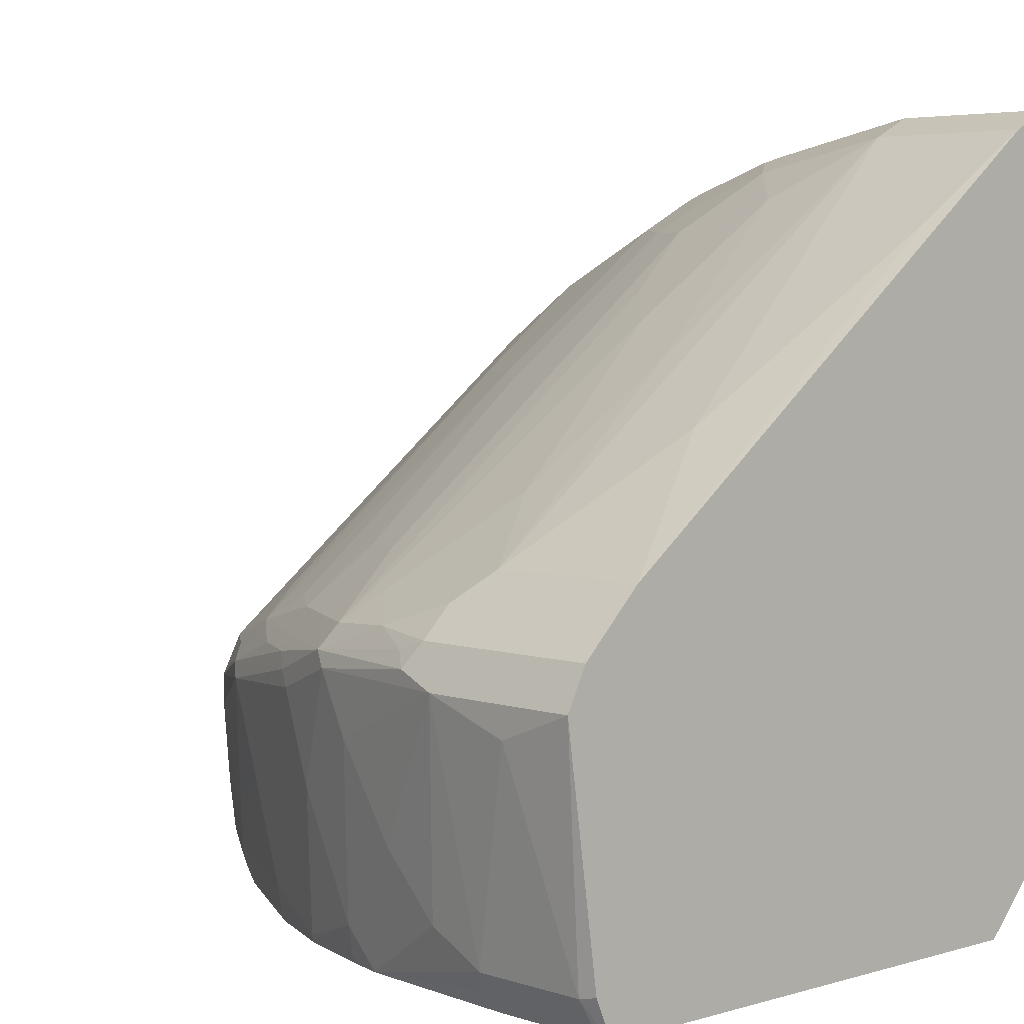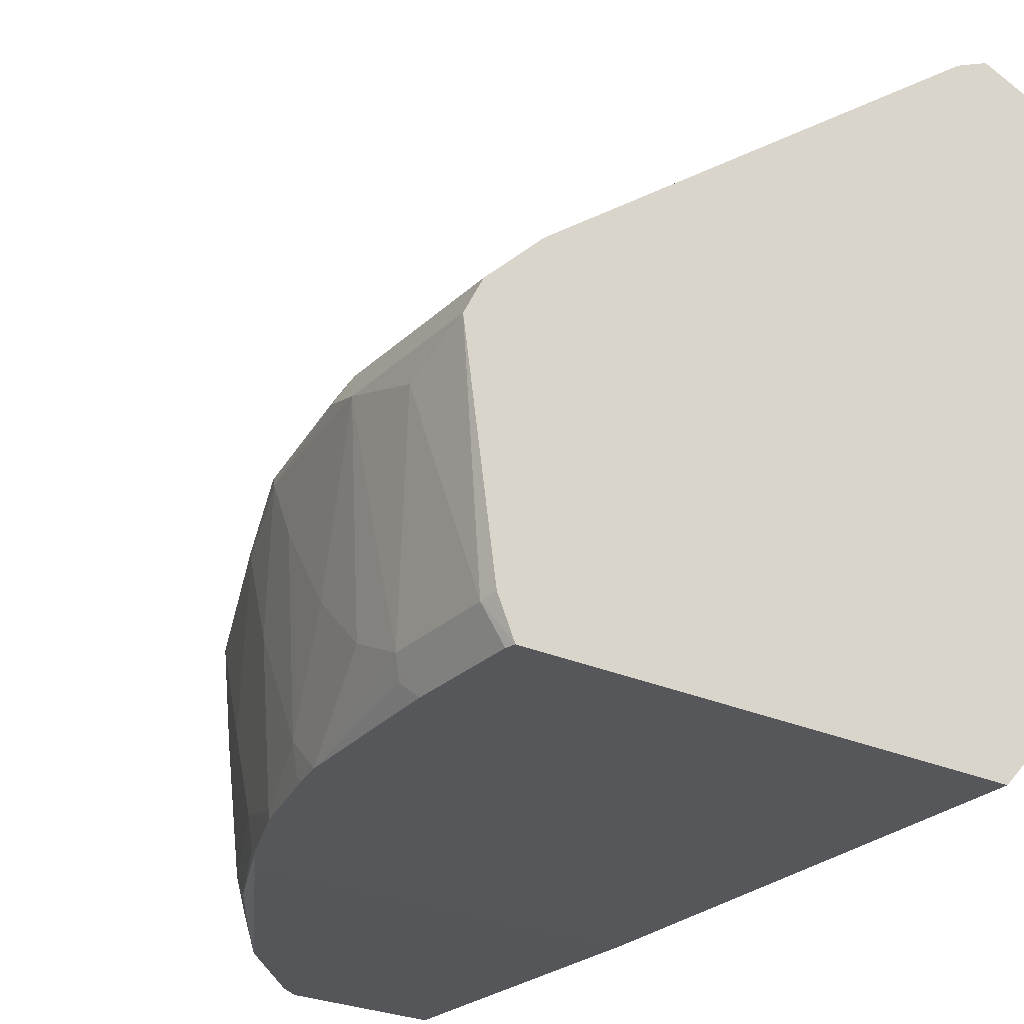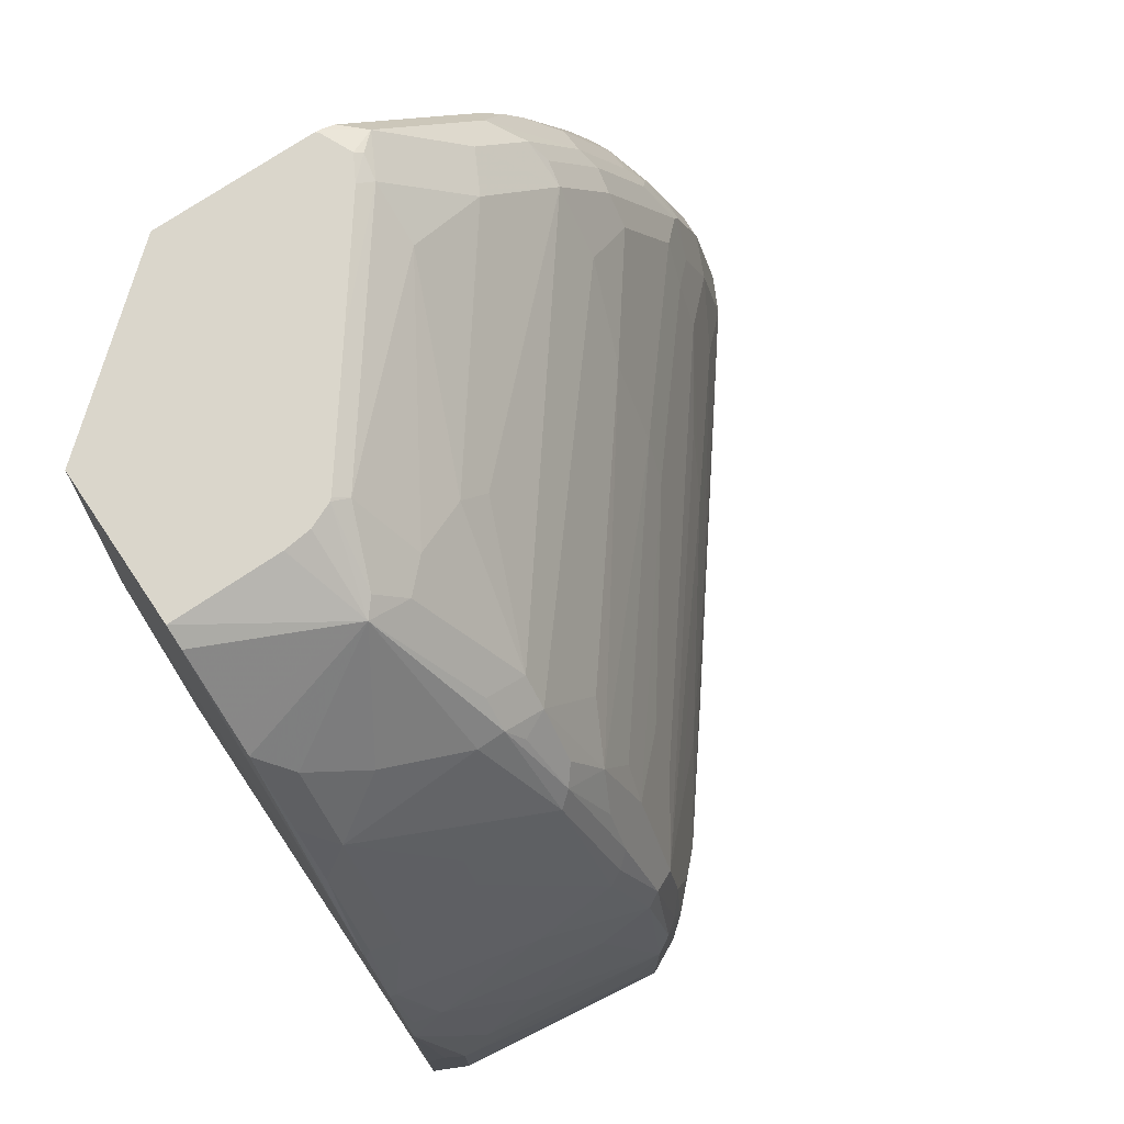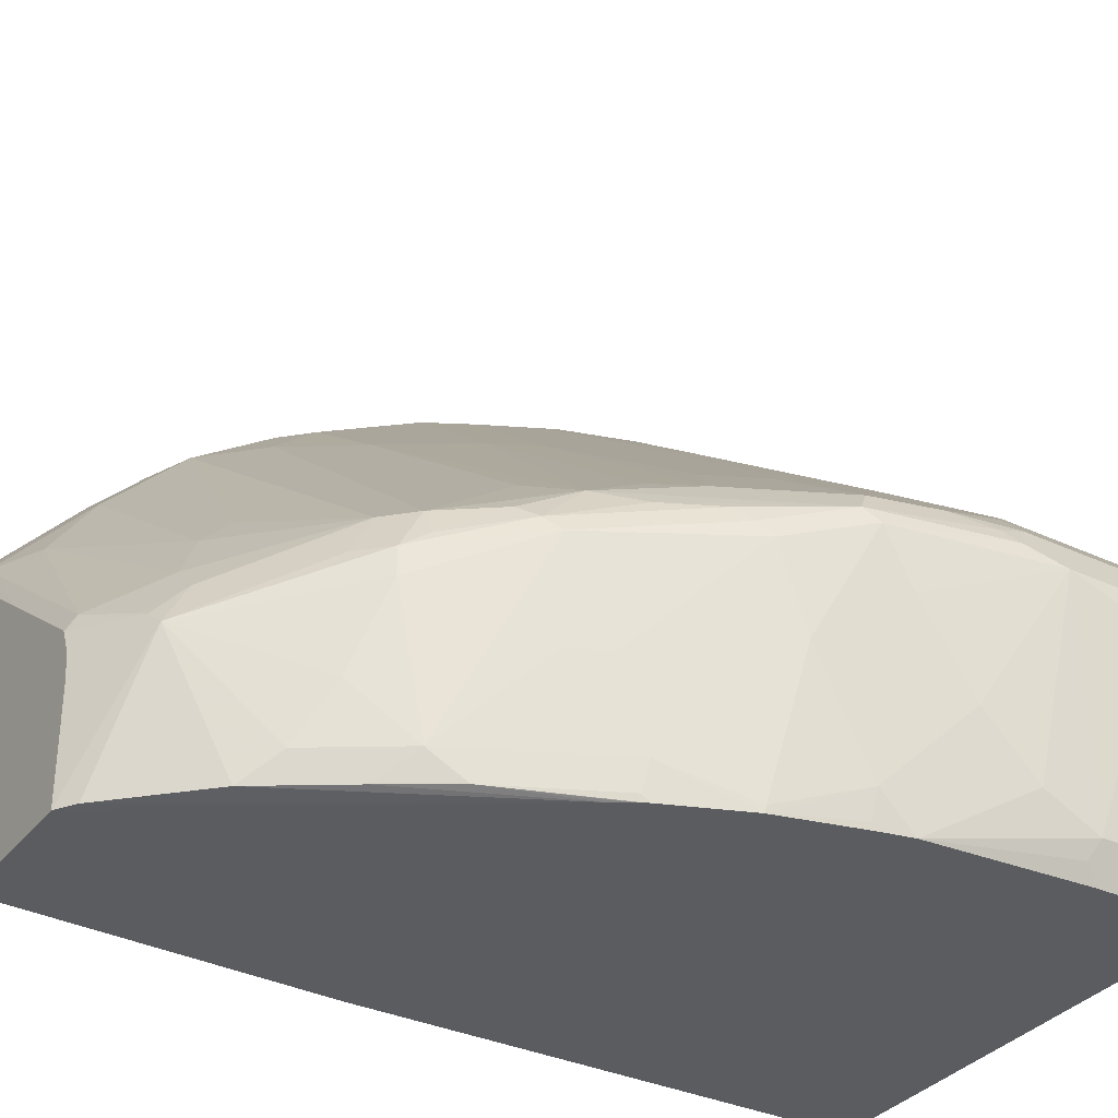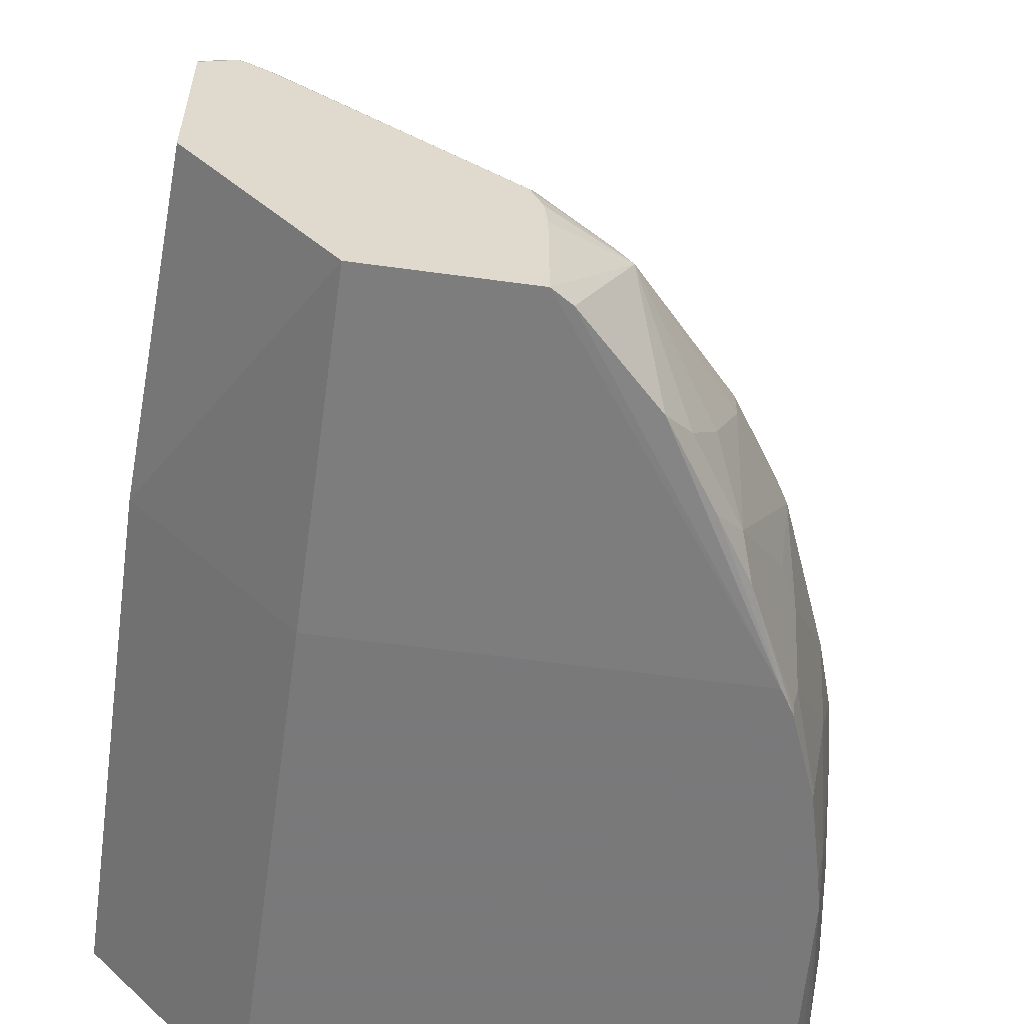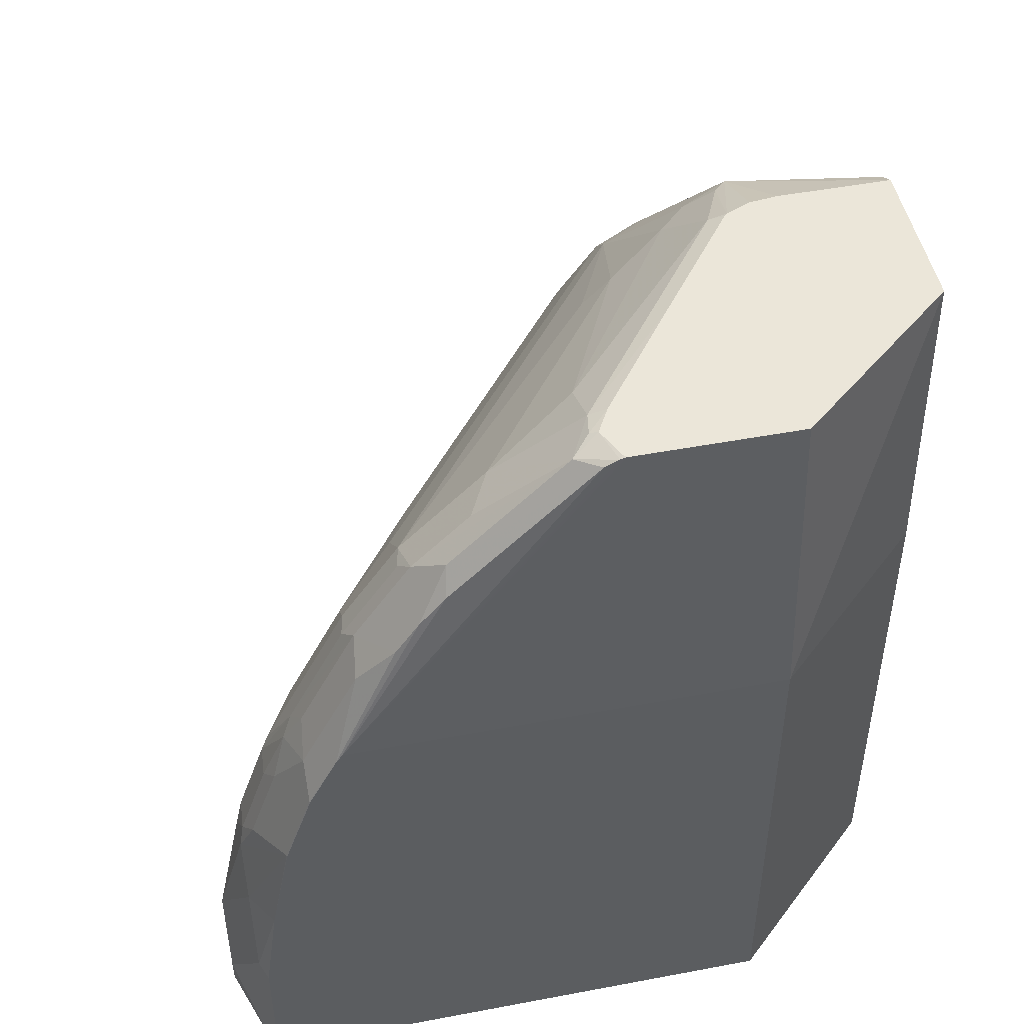
<metadata>
{"format":"obj","ext":"obj","renderer":"f3d","projection":"perspective","resolution":1024,"background":"white","views":[{"elev":4.6,"azim":-43.3,"up":"+Z"},{"elev":-26.8,"azim":-35.1,"up":"+Z"},{"elev":74.0,"azim":-123.9,"up":"+Y"},{"elev":-34.0,"azim":-122.3,"up":"+Z"},{"elev":-57.8,"azim":171.9,"up":"+Z"},{"elev":48.4,"azim":78.1,"up":"+Y"}]}
</metadata>
<code>
v 0.01008 -0.7301 0.05175
v 0.01008 -0.3874 0.3495
v 0.01008 -0.7301 0.4113
v 0.01008 -0.5577 0.4019
v 0.01008 -0.6296 0.4113
v -7.06e-06 -0.6246 0.4164
v -0.01896 -0.5678 0.4164
v -0.03787 -0.6813 0.4353
v -7.06e-06 -0.7301 0.4164
v -0.05682 -0.7301 0.4353
v -0.05682 -0.6246 0.4353
v -0.03787 -0.53 0.4164
v 0.009447 -0.4827 0.388
v 0.01008 -0.483 0.3877
v 0.009447 -0.4259 0.3691
v -0.02841 -0.4448 0.388
v -0.009506 -0.4069 0.3691
v 0.01008 -0.4262 0.3687
v -0.009479 -0.3312 0.3312
v -0.03155 -0.3154 0.3281
v -0.03155 -0.3912 0.3659
v -0.03787 -0.4164 0.3785
v -0.04419 -0.4038 0.3722
v -0.04416 -0.3281 0.3344
v -0.06154 -0.3312 0.3312
v -0.06154 -0.2744 0.2933
v -0.04416 -0.2713 0.2965
v -0.03155 -0.2587 0.2902
v -0.01264 -0.2397 0.2713
v 0.00016 -0.2991 0.3066
v 0.00016 -0.2764 0.2914
v 0.00016 -0.2555 0.2744
v 0.00016 -0.1609 0.1798
v -0.01264 -0.1641 0.1956
v -0.03155 -0.2208 0.2523
v -0.06154 -0.2177 0.2366
v -0.0426 -0.1609 0.1798
v -0.08045 -0.1798 0.1798
v -0.194 -0.1609 0.06628
v -0.2318 -0.1987 0.08519
v -0.2129 -0.2177 0.1231
v -0.3075 -0.2744 0.1041
v -0.2507 -0.1987 0.06628
v -0.2334 -0.1767 0.05051
v -0.1911 -0.1552 0.05484
v -0.2413 -0.1798 0.04732
v -0.2523 -0.183 0.03788
v -0.1984 -0.1552 0.03788
v -0.1892 -0.1552 0.0568
v -0.1135 -0.1552 0.1136
v -0.02269 -0.1552 0.1778
v -0.03973 -0.1552 0.1684
v -0.02526 -0.1577 0.183
v 0.00016 -0.1563 0.1705
v -0.001961 -0.1552 0.1684
v -0.2006 -0.1552 0.01893
v -0.2006 -0.1552 -0.05628
v -0.2145 -0.1641 -0.05628
v -0.2523 -0.2019 -0.05628
v -0.3638 -0.3815 -0.06127
v -0.09466 -0.1552 -0.05628
v 0.00016 -0.1552 0.05672
v 0.01008 -0.3815 0.05175
v -0.09464 -0.3815 -0.06127
v -0.3715 -0.394 -0.06127
v -0.3359 -0.3191 -0.05628
v -0.309 -0.2772 -0.05628
v -0.2713 -0.2208 -0.05628
v -0.2902 -0.2397 -0.03781
v -0.328 -0.2965 -0.03781
v -0.3785 -0.3975 -0.03784
v -0.3738 -0.3951 -0.05675
v -0.3749 -0.4002 -0.06127
v -0.3734 -0.3972 -0.06127
v -0.3963 -0.4537 -0.06127
v -0.3974 -0.4543 -0.05675
v -0.4164 -0.5111 -0.03784
v -0.4117 -0.5087 -0.05675
v -0.4117 -0.5132 -0.06127
v -0.4164 -0.5345 -0.06127
v -0.4353 -0.5678 0.01894
v -0.4353 -0.53 0.07571
v -0.4164 -0.4732 0.03789
v -0.4353 -0.5111 0.1136
v -0.4542 -0.6246 0.1136
v -0.4353 -0.6056 -0.01888
v -0.4353 -0.6435 -0.03784
v -0.429 -0.6372 -0.05043
v -0.4236 -0.648 -0.06127
v -0.422 -0.7301 -0.06127
v -0.4236 -0.7237 -0.06127
v -0.4353 -0.7192 -0.03784
v -0.4331 -0.7301 -0.03565
v -0.4542 -0.7301 0.1136
v -0.09464 -0.7301 -0.06127
v 0.01008 -0.3815 0.3455
v 0.00016 -0.1552 0.1664
v -0.08205 -0.7301 0.4227
v -0.4037 -0.7301 0.1767
v -0.4416 -0.7301 0.1388
v -0.4542 -0.6813 0.09467
v -0.4416 -0.6056 0.1388
v -0.4495 -0.5962 0.1231
v -0.4306 -0.5016 0.1231
v -0.4424 -0.5867 0.1325
v -0.4306 -0.5583 0.142
v -0.4227 -0.5111 0.1388
v -0.4037 -0.53 0.1578
v -0.4227 -0.6056 0.1578
v -0.4037 -0.6246 0.1767
v -0.3848 -0.5489 0.1767
v -0.347 -0.5867 0.2145
v -0.2145 -0.5489 0.3091
v -0.1199 -0.5678 0.3848
v -0.2524 -0.6056 0.2902
v -0.08205 -0.6246 0.4227
v -0.08205 -0.53 0.4038
v -0.1199 -0.4921 0.3659
v -0.101 -0.4543 0.3659
v -0.2145 -0.4353 0.2713
v -0.08046 -0.4259 0.3691
v -0.08205 -0.4732 0.3848
v -0.06155 -0.4448 0.388
v -0.05918 -0.4543 0.3927
v -0.05918 -0.5111 0.4116
v -0.04105 -0.4574 0.3943
v -0.08045 -0.3501 0.3312
v -0.1562 -0.3501 0.2744
v -0.194 -0.4069 0.2744
v -0.3848 -0.4353 0.1388
v -0.347 -0.4543 0.1767
v -0.3659 -0.4921 0.1767
v -0.4037 -0.4732 0.1388
v -0.3643 -0.3691 0.1231
v -0.3643 -0.4069 0.142
v -0.3265 -0.3501 0.142
v -0.3265 -0.2934 0.1041
v -0.343 -0.3217 0.1088
v -0.3549 -0.3312 0.1041
v -0.3359 -0.2934 0.08519
v -0.3667 -0.3407 0.09467
v -0.328 -0.2776 0.07571
v -0.3091 -0.2587 0.07571
v -0.328 -0.2776 0.0568
v -0.3738 -0.3501 0.08519
v -0.4117 -0.4448 0.1041
v -0.4045 -0.4353 0.1136
v -0.3856 -0.3975 0.1136
v -0.4164 -0.4543 0.09467
v -0.3785 -0.3785 0.01893
v -0.3659 -0.3533 0.01893
v -0.3091 -0.2587 1.456e-05
v -0.09939 -0.3123 0.2933
v -0.2129 -0.2366 0.142
v -0.1767 -0.5111 0.328
v -0.04105 -0.5142 0.4132
v -0.02841 -0.5016 0.4069
v -0.05682 -0.53 0.4164
v -0.05918 -0.6056 0.4306
v -0.1578 -0.7192 0.3659
v -0.3091 -0.6813 0.2524
f 130 134 104
f 120 121 129
f 130 104 133
f 130 133 132
f 130 132 131
f 130 131 120
f 130 120 129
f 121 128 129
f 23 123 124
f 121 127 128
f 121 123 127
f 123 25 127
f 23 25 123
f 124 126 22
f 23 124 22
f 130 135 134
f 124 125 126
f 130 129 135
f 142 144 145
f 134 129 128
f 146 147 141
f 124 117 125
f 146 141 145
f 142 145 141
f 142 47 144
f 142 143 47
f 142 42 143
f 134 135 129
f 142 137 42
f 140 142 141
f 140 141 139
f 140 139 137
f 137 139 138
f 137 138 134
f 137 134 136
f 134 128 136
f 140 137 142
f 122 119 117
f 89 92 87
f 122 124 123
f 106 109 108
f 106 108 107
f 106 107 104
f 106 104 105
f 106 105 102
f 103 102 105
f 103 105 104
f 106 102 109
f 103 104 84
f 103 85 102
f 85 100 102
f 101 85 87
f 101 87 92
f 101 92 94
f 101 94 85
f 104 147 146
f 103 84 85
f 122 117 124
f 109 102 100
f 110 109 99
f 122 123 121
f 122 121 119
f 119 121 120
f 119 120 118
f 119 118 117
f 117 118 113
f 117 113 114
f 109 100 99
f 117 114 116
f 115 110 116
f 112 110 115
f 112 115 114
f 112 114 113
f 112 113 111
f 112 111 110
f 110 111 109
f 115 116 114
f 148 147 104
f 160 98 116
f 148 134 141
f 157 156 12
f 157 12 13
f 157 13 16
f 157 16 156
f 156 16 126
f 126 16 22
f 109 111 108
f 156 158 12
f 111 113 108
f 107 113 155
f 155 113 118
f 120 131 118
f 132 118 131
f 132 155 118
f 132 107 155
f 132 133 107
f 107 108 113
f 104 107 133
f 156 125 158
f 158 125 11
f 85 94 100
f 27 28 26
f 16 17 22
f 110 99 161
f 110 161 116
f 160 116 161
f 160 161 99
f 156 126 125
f 160 99 98
f 10 11 98
f 11 116 98
f 117 159 125
f 117 116 159
f 159 116 11
f 159 11 125
f 158 11 12
f 10 98 3
f 38 41 36
f 41 26 36
f 154 26 41
f 146 145 149
f 150 149 145
f 151 150 145
f 151 145 70
f 151 70 71
f 151 71 150
f 83 76 77
f 144 70 145
f 83 71 76
f 83 149 150
f 83 84 149
f 104 149 84
f 104 146 149
f 138 139 134
f 134 139 141
f 148 104 134
f 83 150 71
f 152 70 144
f 152 69 70
f 152 47 69
f 154 41 42
f 154 42 26
f 153 25 26
f 153 127 25
f 153 128 127
f 137 136 128
f 137 128 153
f 137 153 26
f 137 26 42
f 46 43 44
f 46 47 43
f 43 47 42
f 42 47 143
f 68 59 60
f 68 47 59
f 69 47 68
f 152 144 47
f 148 141 147
f 100 94 99
f 86 85 81
f 98 94 3
f 40 42 41
f 40 41 38
f 40 38 39
f 39 38 37
f 37 38 36
f 37 36 34
f 35 34 36
f 40 43 42
f 35 36 26
f 35 28 34
f 29 34 28
f 29 33 34
f 29 32 33
f 29 31 32
f 29 30 31
f 30 2 31
f 35 26 28
f 30 19 2
f 40 44 43
f 45 44 39
f 51 34 54
f 53 34 51
f 53 37 34
f 50 39 37
f 52 50 37
f 52 37 53
f 52 53 51
f 40 39 44
f 52 51 50
f 49 50 48
f 49 39 50
f 45 39 49
f 45 49 48
f 45 48 47
f 45 47 46
f 45 46 44
f 50 51 48
f 51 54 55
f 20 19 30
f 20 29 28
f 14 13 4
f 7 4 13
f 7 13 12
f 7 12 11
f 8 7 11
f 9 8 10
f 9 10 3
f 15 13 14
f 9 3 6
f 8 6 7
f 7 6 4
f 5 4 6
f 5 6 3
f 5 3 4
f 4 3 2
f 2 3 1
f 9 6 8
f 20 30 29
f 15 16 13
f 15 2 17
f 20 28 27
f 24 20 27
f 24 27 26
f 24 26 25
f 24 25 23
f 24 23 20
f 21 20 23
f 15 17 16
f 21 23 22
f 21 17 20
f 20 17 19
f 19 17 2
f 14 4 2
f 18 15 14
f 18 14 2
f 18 2 15
f 21 22 17
f 51 55 48
f 8 11 10
f 48 56 47
f 90 65 95
f 90 95 94
f 93 90 94
f 93 94 92
f 93 92 90
f 91 90 92
f 91 92 89
f 80 65 90
f 91 89 90
f 88 80 89
f 88 89 87
f 88 87 80
f 86 81 80
f 86 80 87
f 86 87 85
f 99 94 98
f 89 80 90
f 82 81 85
f 75 65 80
f 64 63 95
f 48 55 56
f 95 3 94
f 1 3 95
f 97 96 63
f 97 63 62
f 56 97 62
f 55 54 97
f 64 95 65
f 54 96 97
f 54 33 96
f 32 96 33
f 32 31 96
f 31 2 96
f 96 2 63
f 63 2 1
f 63 1 95
f 54 34 33
f 82 85 84
f 55 97 56
f 82 83 77
f 67 69 68
f 67 68 60
f 67 60 66
f 66 60 65
f 60 64 65
f 61 64 60
f 61 63 64
f 67 70 69
f 61 62 63
f 57 56 61
f 57 61 60
f 58 60 59
f 58 59 47
f 58 47 57
f 82 84 83
f 57 47 56
f 61 56 62
f 67 66 70
f 58 57 60
f 66 72 71
f 66 71 70
f 79 80 77
f 79 75 80
f 78 79 77
f 82 77 81
f 78 77 75
f 75 77 76
f 75 76 71
f 78 75 79
f 72 73 75
f 66 73 72
f 72 75 71
f 66 74 73
f 66 65 74
f 81 77 80
f 74 65 73
f 73 65 75

</code>
